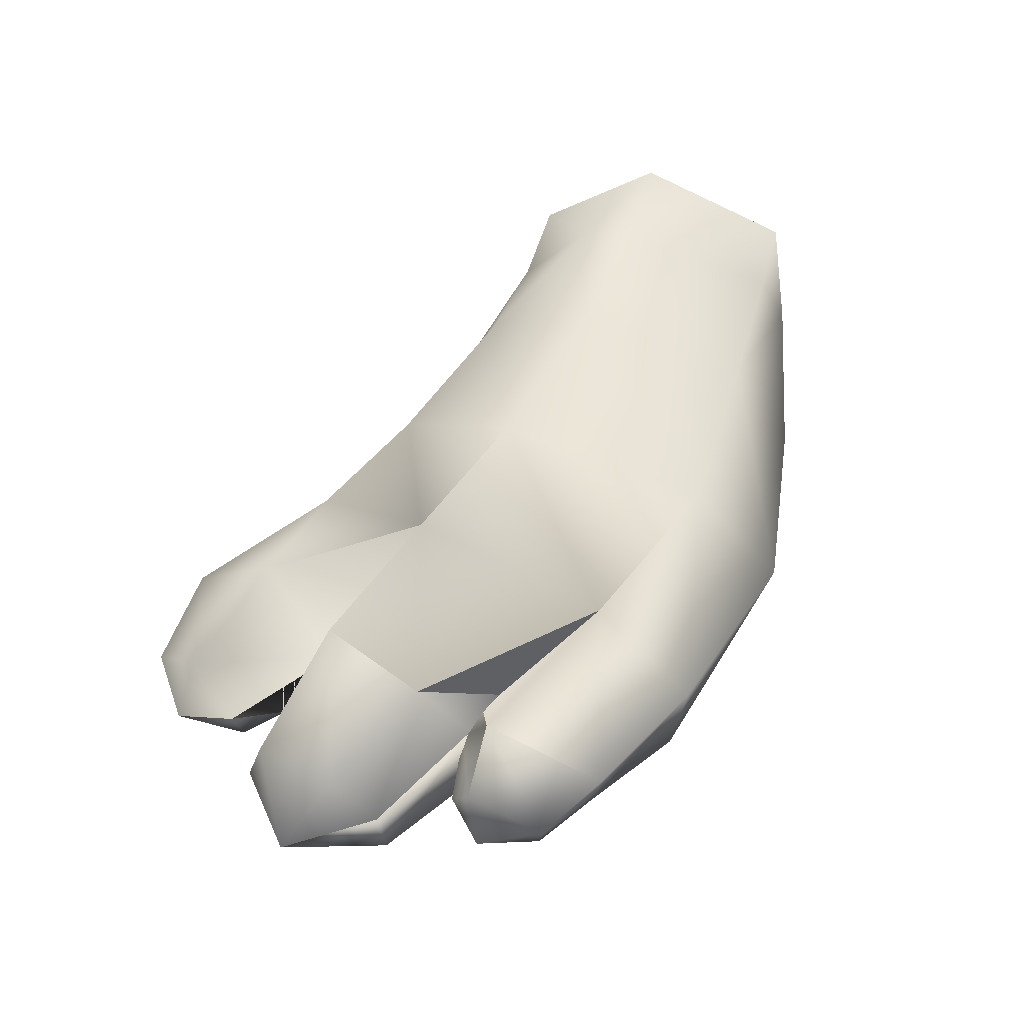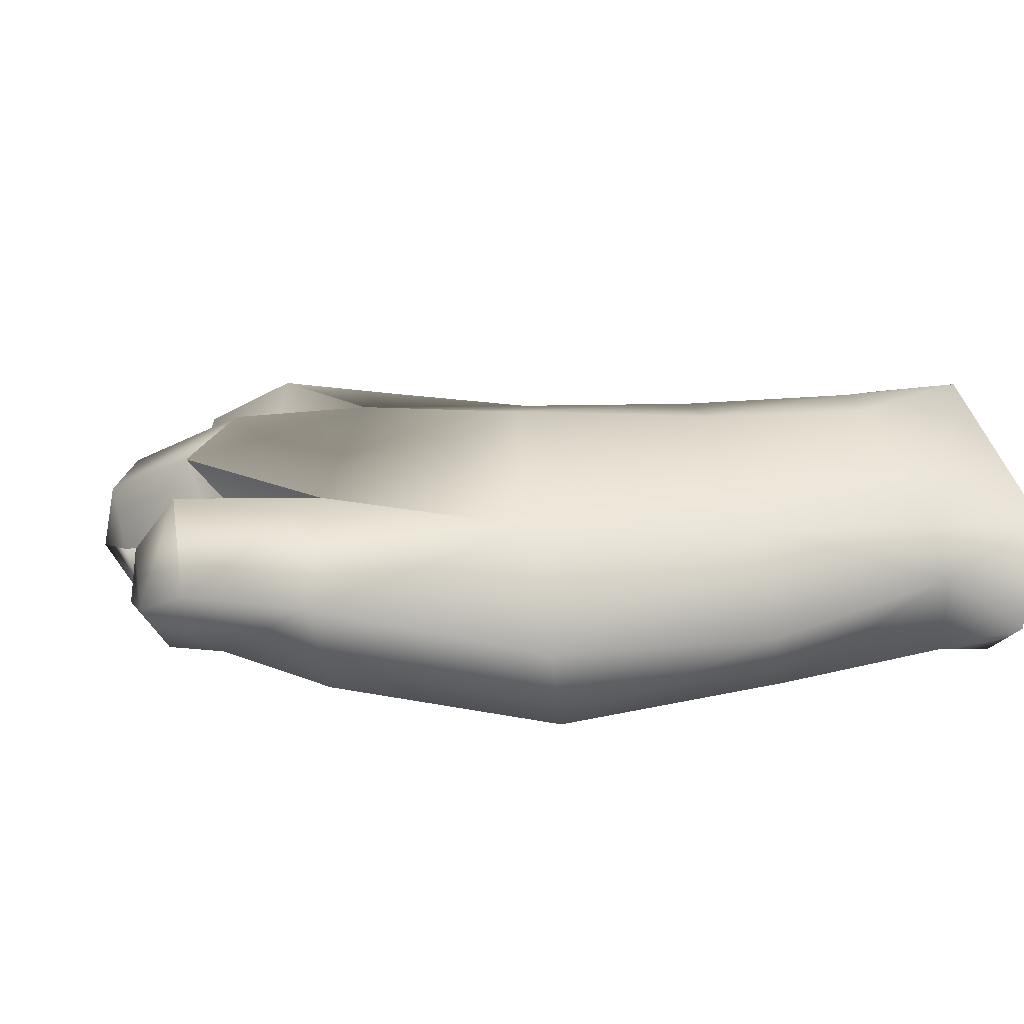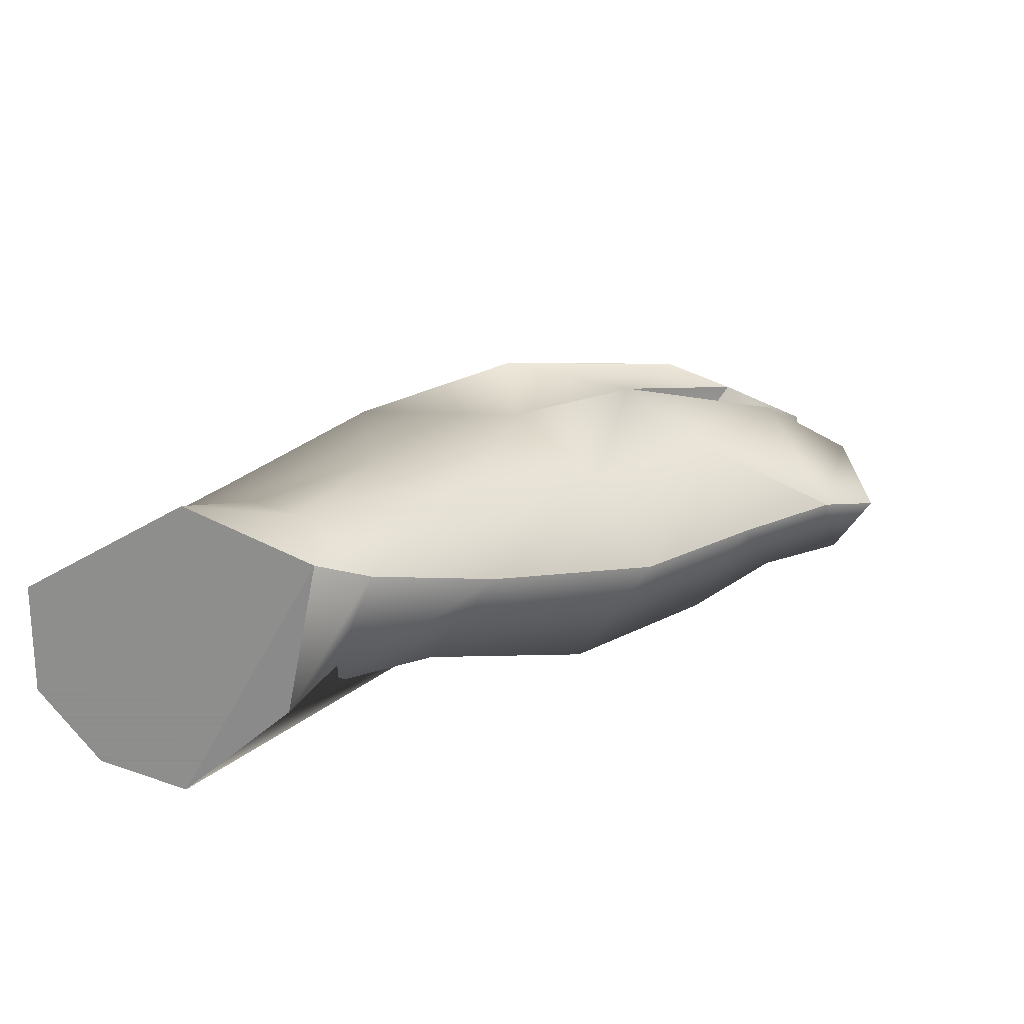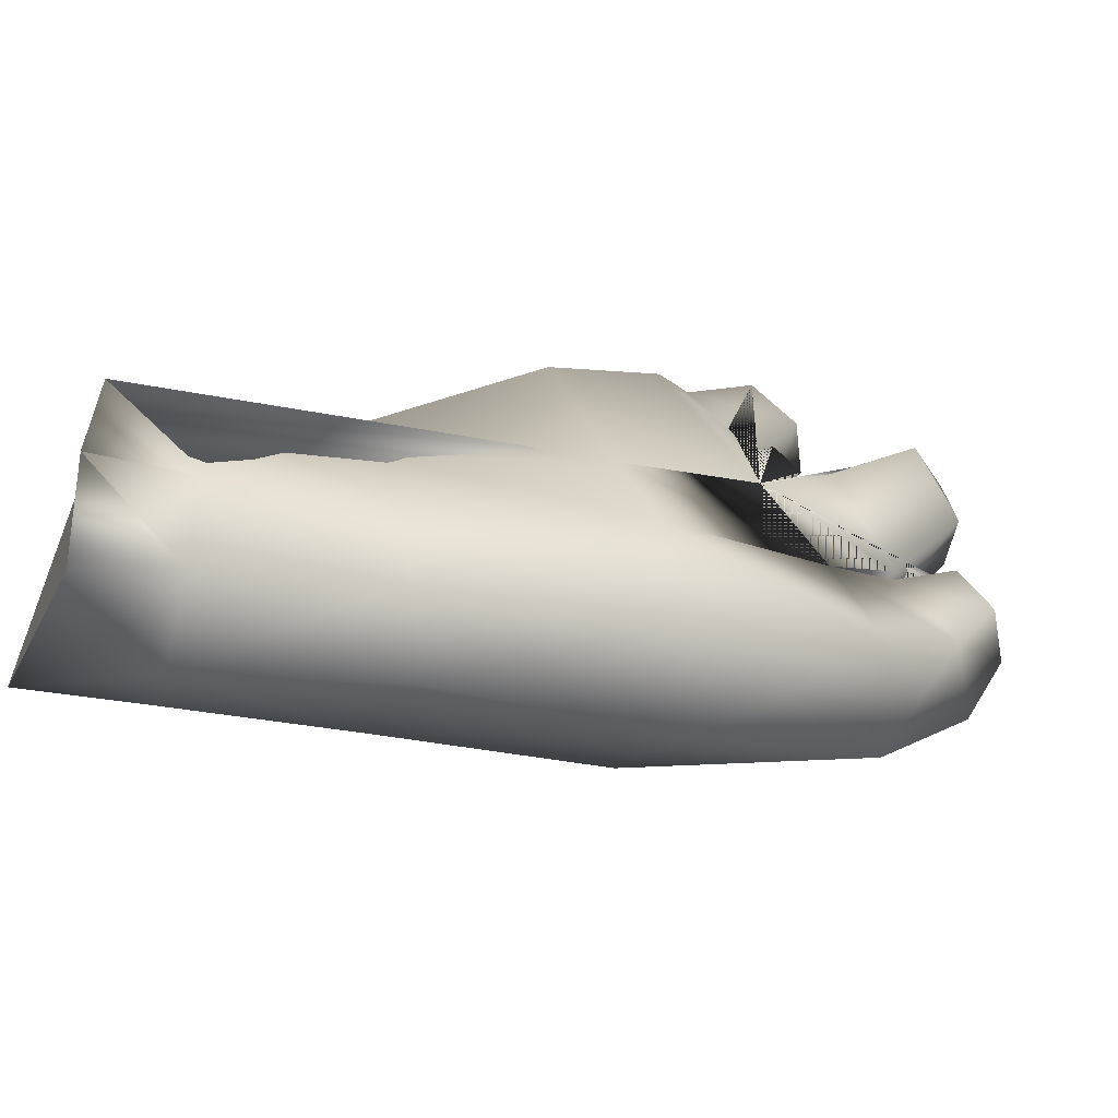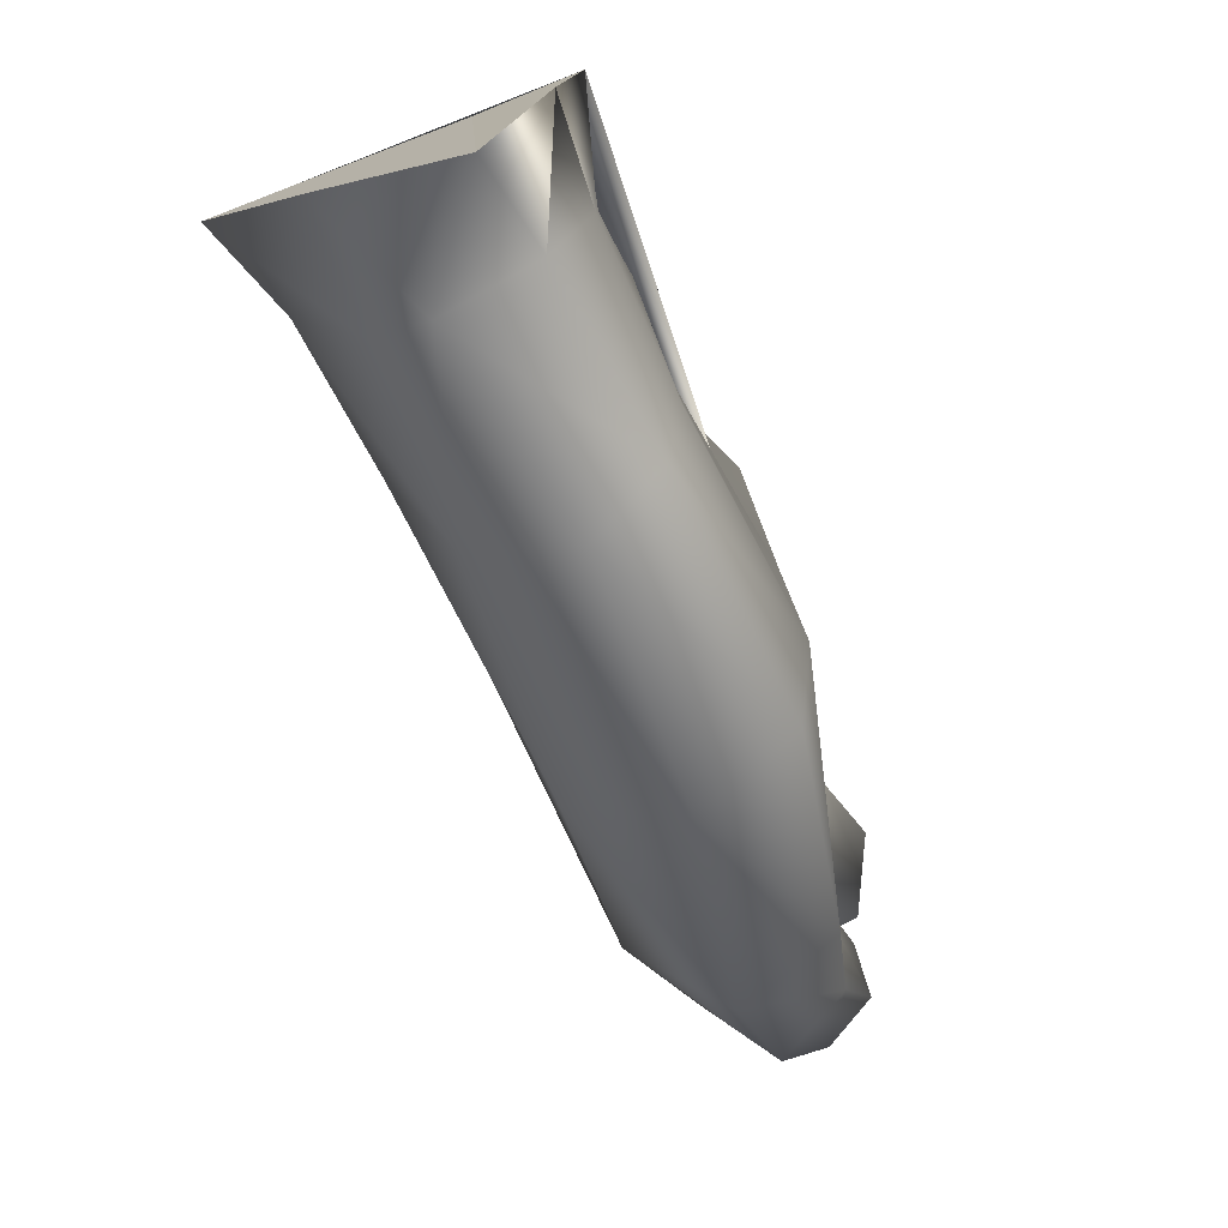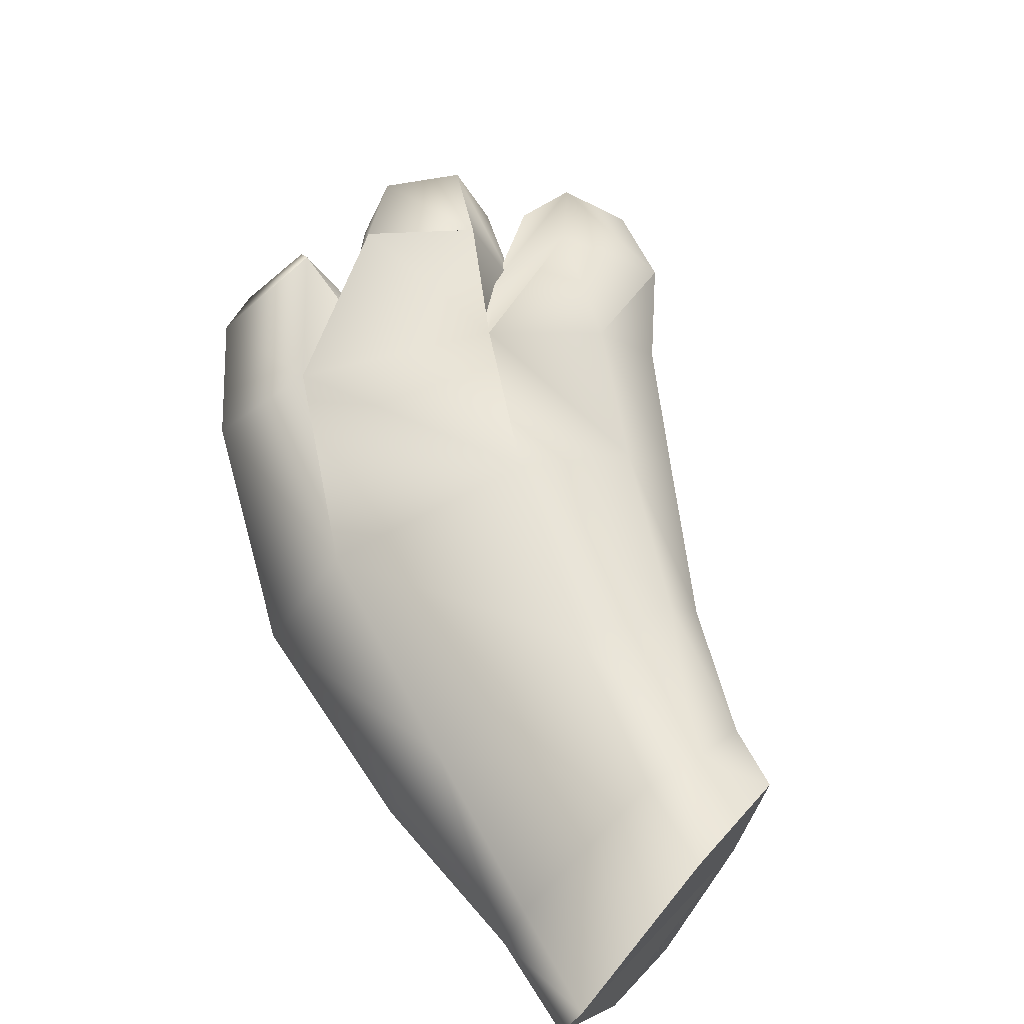
<metadata>
{"format":"obj","ext":"obj","renderer":"f3d","projection":"perspective","resolution":1024,"background":"white","views":[{"elev":43.0,"azim":84.0,"up":"+Y"},{"elev":24.5,"azim":152.3,"up":"+Y"},{"elev":21.1,"azim":-77.4,"up":"+Y"},{"elev":-61.6,"azim":-19.6,"up":"+Z"},{"elev":-76.7,"azim":-68.1,"up":"+Z"},{"elev":64.5,"azim":-138.6,"up":"+Y"}]}
</metadata>
<code>
o left_arm-0_toy_story_3_dragon.blend_dragon_wii_png.008
v 4.471 5.758 0.1675
v 4.431 5.693 -0.0844
v 4.45 5.835 0.04395
v 4.272 5.673 0.1499
v 4.431 5.693 -0.0844
v 4.515 5.883 0.1626
v 4.548 5.75 0.3199
v 4.35 5.738 0.2706
v 4.591 5.836 0.3319
v 4.182 5.637 -0.2882
v 4.532 5.709 -0.2496
v 4.468 5.737 0.3848
v 4.549 5.806 0.4226
v 4.198 5.859 0.246
v 4.677 5.763 -0.08433
v 4.532 5.709 -0.2496
v 4.616 5.866 -0.1405
v 4.566 5.702 0.05632
v 4.441 5.838 0.4502
v 4.301 5.88 0.3769
v 4.301 5.88 0.3769
v 4.45 5.835 0.04395
v 4.431 5.693 -0.0844
v 4.696 5.878 -0.0538
v 4.497 5.848 0.1956
v 4.794 5.729 0.09424
v 4.71 5.675 0.1955
v 4.808 5.814 0.1074
v 4.667 5.785 0.3083
v 4.802 5.756 0.2628
v 4.63 5.735 -0.3953
v 4.76 5.764 -0.2483
v 4.671 5.895 -0.4104
v 4.343 5.831 -0.6236
v 4.583 6.019 -0.2736
v 4.303 5.994 -0.4852
v 4.825 5.882 -0.2468
v 4.771 5.976 -0.07281
v 4.869 5.822 -0.1505
v 4.771 5.976 -0.07281
v 4.771 5.976 -0.07281
v 4.583 6.019 -0.2736
v 4.616 5.866 -0.1405
v 4.583 6.019 -0.2736
v 4.163 6.055 -0.1669
v 4.383 6.047 -0.001206
v 4.821 5.741 -0.1511
v 4.833 5.88 -0.03641
v 4.251 5.995 0.1535
v 4.383 6.047 -0.001206
v 4.058 5.989 0.000606
v 4.668 5.758 -0.125
v 4.852 5.788 -0.04763
v 4.616 5.866 -0.1405
v 4.583 6.019 -0.2736
v 4.71 5.998 0.02983
v 4.71 5.998 0.02983
v 4.771 5.74 -0.06248
v 4.568 6.004 0.1611
v 4.696 5.878 -0.0538
v 4.71 5.998 0.02983
v 4.677 5.847 -0.0426
v 4.804 5.904 0.1752
v 4.808 5.814 0.1074
v 4.769 5.802 -0.01558
v 4.532 5.709 -0.2496
v 4.616 5.866 -0.1405
v 4.769 5.802 -0.01558
v 4.802 5.756 0.2628
v 4.677 5.847 -0.0426
v 4.771 5.976 -0.07281
v 4.721 5.903 0.2831
v 4.667 5.785 0.3083
v 4.568 6.004 0.1611
v 4.497 5.848 0.1956
v 4.45 5.835 0.04395
v 4.568 6.004 0.1611
v 4.383 6.047 -0.001206
v 4.515 5.883 0.1626
v 4.45 5.835 0.04395
v 4.383 6.047 -0.001206
v 4.428 6.014 0.2554
v 4.532 5.913 0.3871
v 4.301 5.88 0.3769
v 4.591 5.836 0.3319
v 4.198 5.859 0.246
v 4.301 5.88 0.3769
v 4.549 5.806 0.4226
v 4.031 5.844 0.09958
v 4.441 5.838 0.4502
v 3.668 5.876 -0.7712
v 3.666 5.954 -0.7254
v 3.946 5.968 -0.6229
v 3.631 6.064 -0.4645
v 3.484 6.107 -0.5238
v 4.08 5.643 -0.03082
v 4.031 5.844 0.09958
v 4.241 5.632 -0.4401
v 4.301 5.674 -0.587
v 3.925 5.7 -0.6792
v 3.889 5.665 -0.5522
v 3.863 5.672 -0.4233
v 3.82 5.736 -0.2341
v 3.974 5.815 -0.7194
v 3.646 5.664 -0.4984
v 3.637 5.672 -0.6323
v 3.609 5.776 -0.3428
v 3.798 5.897 -0.1179
v 3.651 5.734 -0.7565
v 3.489 5.66 -0.6878
v 3.489 5.626 -0.5469
v 3.489 5.66 -0.6878
v 3.873 6.055 -0.343
v 3.517 5.76 -0.7999
v 3.495 5.778 -0.3729
v 3.815 6.012 -0.1808
v 3.605 6.059 -0.3787
v 3.495 5.778 -0.3729
v 3.489 5.626 -0.5469
v 3.517 5.76 -0.7999
v 3.489 5.949 -0.7868
v 3.489 5.949 -0.7868
v 3.598 5.97 -0.2666
v 3.492 6.026 -0.3226
v 3.598 5.97 -0.2666
v 3.492 6.026 -0.3226
v 3.798 5.897 -0.1179
v 3.492 6.026 -0.3226
v 3.484 6.107 -0.5238
v 3.381 5.855 -0.5821
f 115 111 112 114 122 95 126 120 121 129 128 118 119 124
f 118 128 129 121 120 112 119
f 1 2 3
f 4 5 1
f 6 1 3
f 7 1 6
f 8 4 1
f 8 1 7
f 9 7 6
f 10 11 5
f 12 8 7
f 13 7 9
f 12 7 13
f 14 4 8
f 11 15 5
f 15 16 17
f 18 5 15
f 19 12 13
f 19 20 12
f 21 14 8
f 21 8 12
f 18 22 23
f 24 15 17
f 18 25 22
f 26 15 24
f 18 15 26
f 18 27 25
f 27 18 26
f 28 26 24
f 27 29 25
f 29 27 30
f 27 26 30
f 30 26 28
f 11 31 32
f 32 31 33
f 33 31 34
f 35 33 36
f 33 34 36
f 37 33 35
f 37 32 33
f 38 37 35
f 32 37 39
f 39 37 40
f 41 42 43
f 44 36 45
f 46 44 45
f 47 32 39
f 48 39 40
f 49 50 51
f 50 45 51
f 52 32 47
f 52 11 32
f 53 39 48
f 47 39 53
f 54 55 56
f 57 44 46
f 58 47 53
f 58 52 47
f 59 57 46
f 60 54 61
f 52 58 62
f 63 61 59
f 63 64 61
f 64 60 61
f 65 53 48
f 66 52 67
f 52 62 67
f 68 58 53
f 58 68 62
f 69 64 63
f 70 41 43
f 65 48 70
f 48 71 70
f 72 63 59
f 72 69 63
f 73 69 72
f 72 74 75
f 73 72 75
f 75 74 76
f 77 78 76
f 79 80 81
f 82 50 49
f 82 79 46
f 79 82 83
f 82 49 84
f 83 82 84
f 85 79 83
f 49 86 87
f 83 88 85
f 86 49 89
f 49 51 89
f 90 88 83
f 90 83 84
f 91 92 93
f 36 34 93
f 92 94 93
f 94 92 95
f 4 96 5
f 96 10 5
f 97 96 4
f 14 97 4
f 10 98 66
f 11 98 31
f 98 99 31
f 31 99 34
f 99 98 100
f 98 101 100
f 102 101 98
f 10 102 98
f 103 102 10
f 96 103 10
f 34 99 104
f 99 100 104
f 104 100 91
f 34 104 93
f 104 91 93
f 102 105 101
f 105 106 101
f 101 106 100
f 103 107 102
f 107 105 102
f 107 103 108
f 108 103 96
f 97 108 96
f 100 109 91
f 106 110 109
f 106 109 100
f 111 112 106
f 45 36 113
f 94 113 93
f 36 93 113
f 109 114 91
f 112 114 109
f 107 115 105
f 115 111 105
f 51 45 116
f 45 113 116
f 116 113 117
f 117 94 95
f 113 94 117
f 92 122 95
f 91 122 92
f 114 122 91
f 107 123 115
f 123 107 108
f 123 124 115
f 116 117 125
f 117 95 126
f 125 117 126
f 89 51 127
f 51 116 127
f 127 116 125
f 66 98 11 52
f 2 1 5 18 23 22 25 29 30 28 24 17 16 15 11 10 66 67 62 68 53 65 70 71 48 40 37 38 35 36 44 57 59 46 79 85 88 90 84 49 87 86 89 127 125 126 95 122 114 112 111 115 124 123 108 97 14 21 12 20 19 13 9 6 3
f 46 45 50 82
f 110 106 112 109
f 106 105 111
l 34 130

</code>
